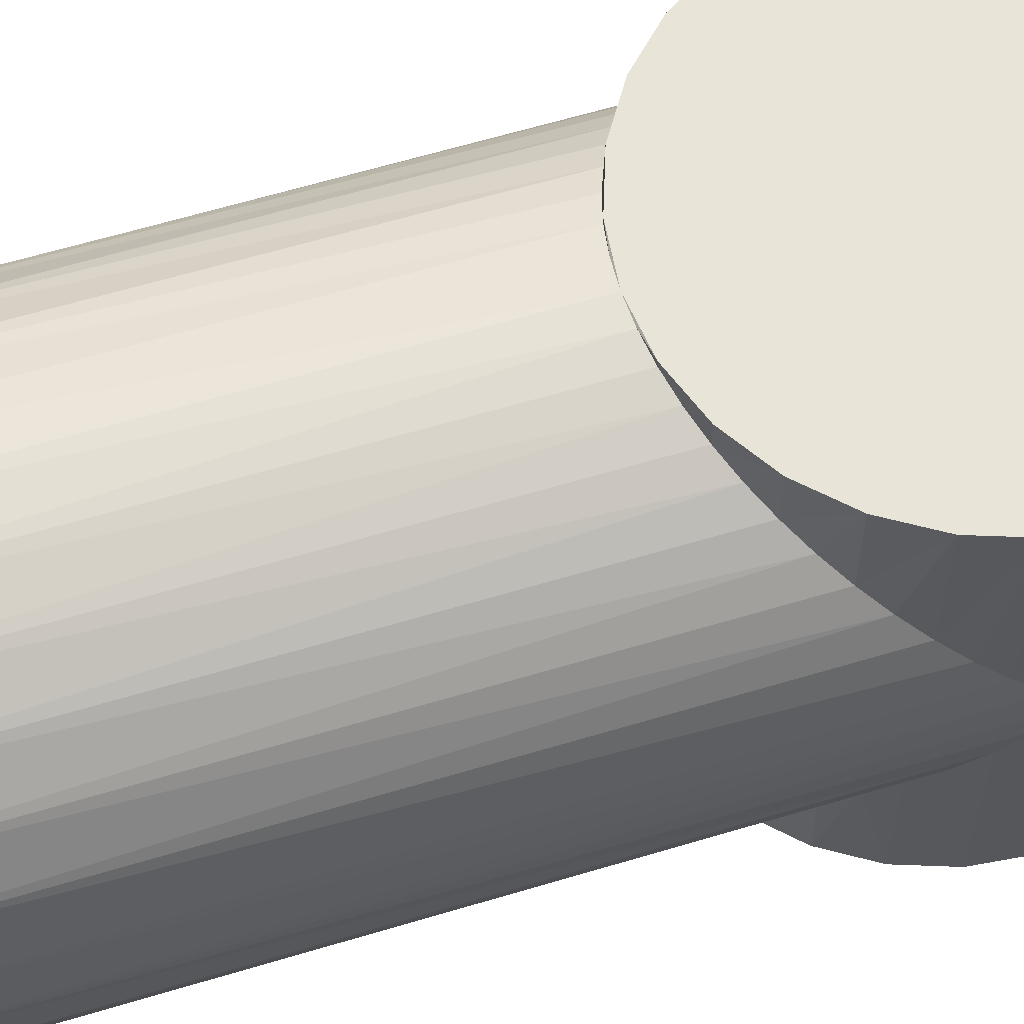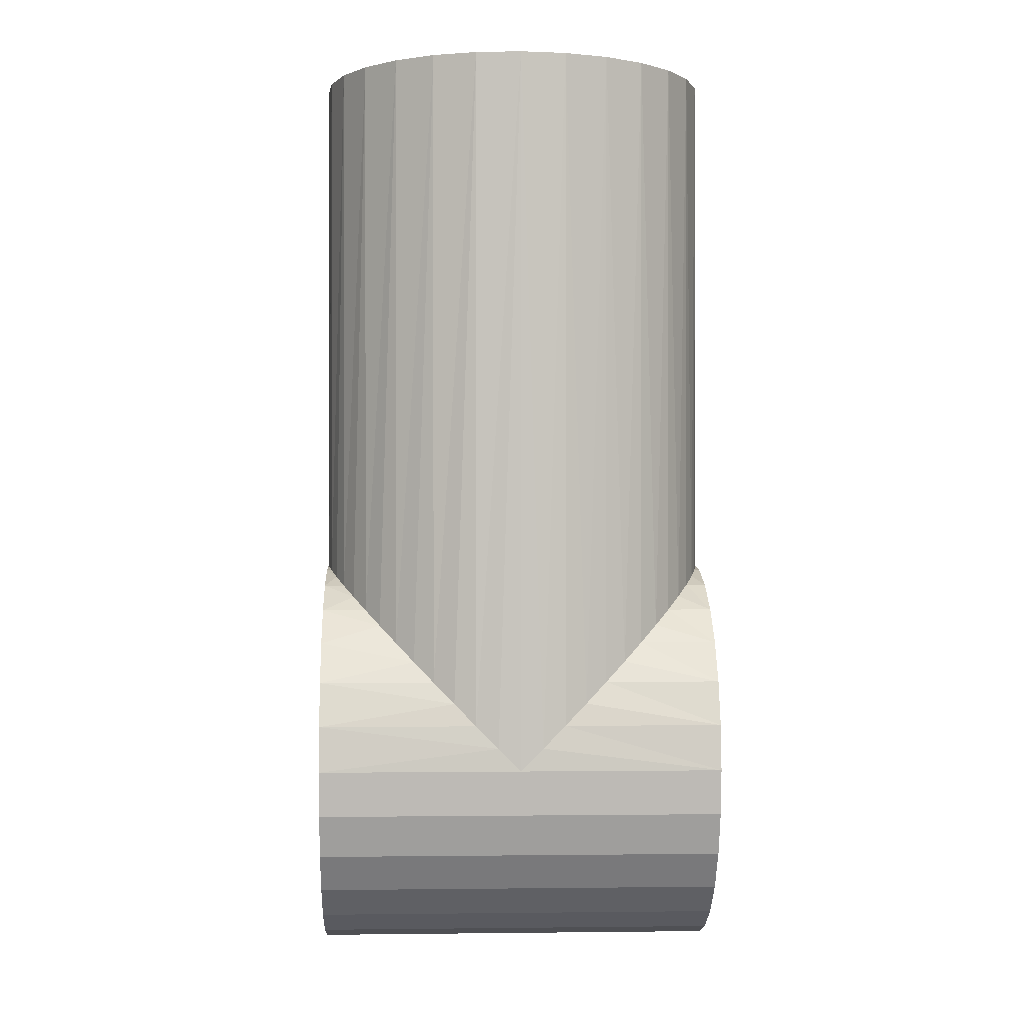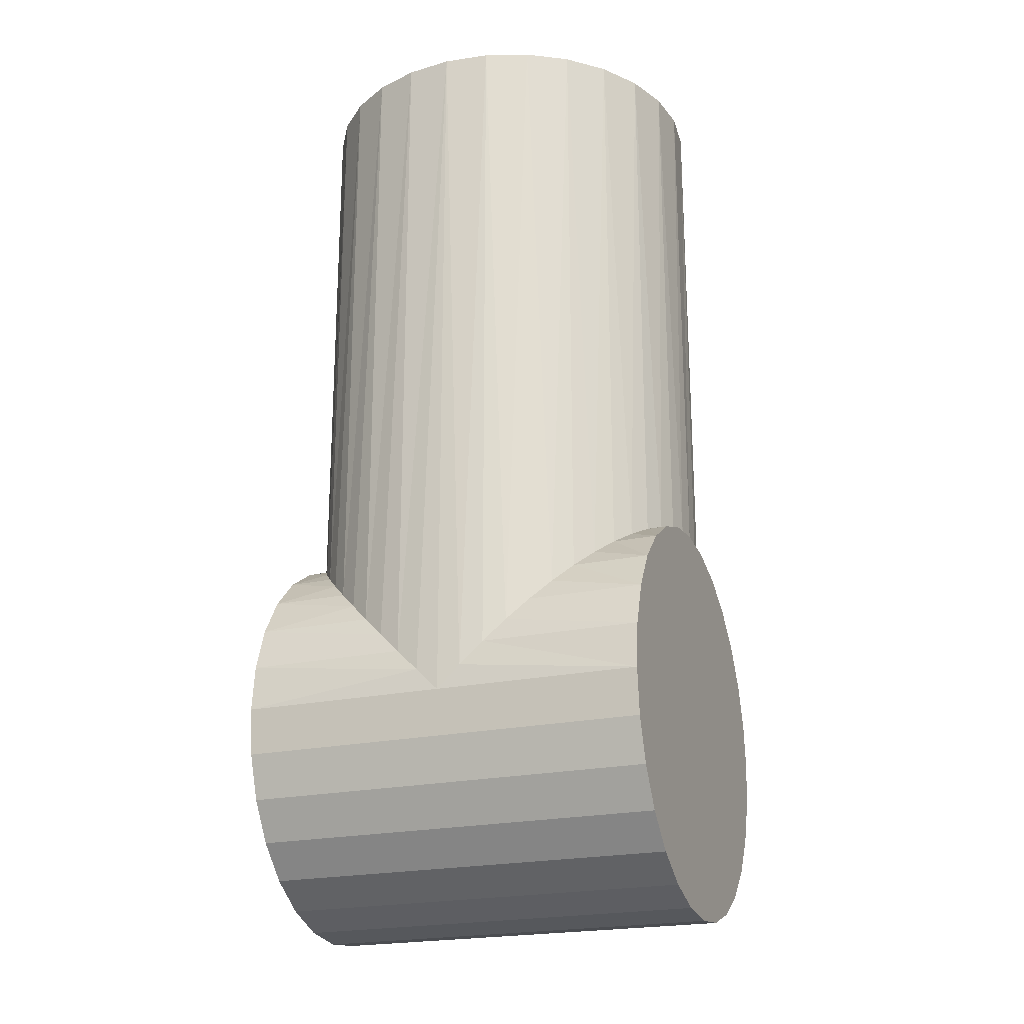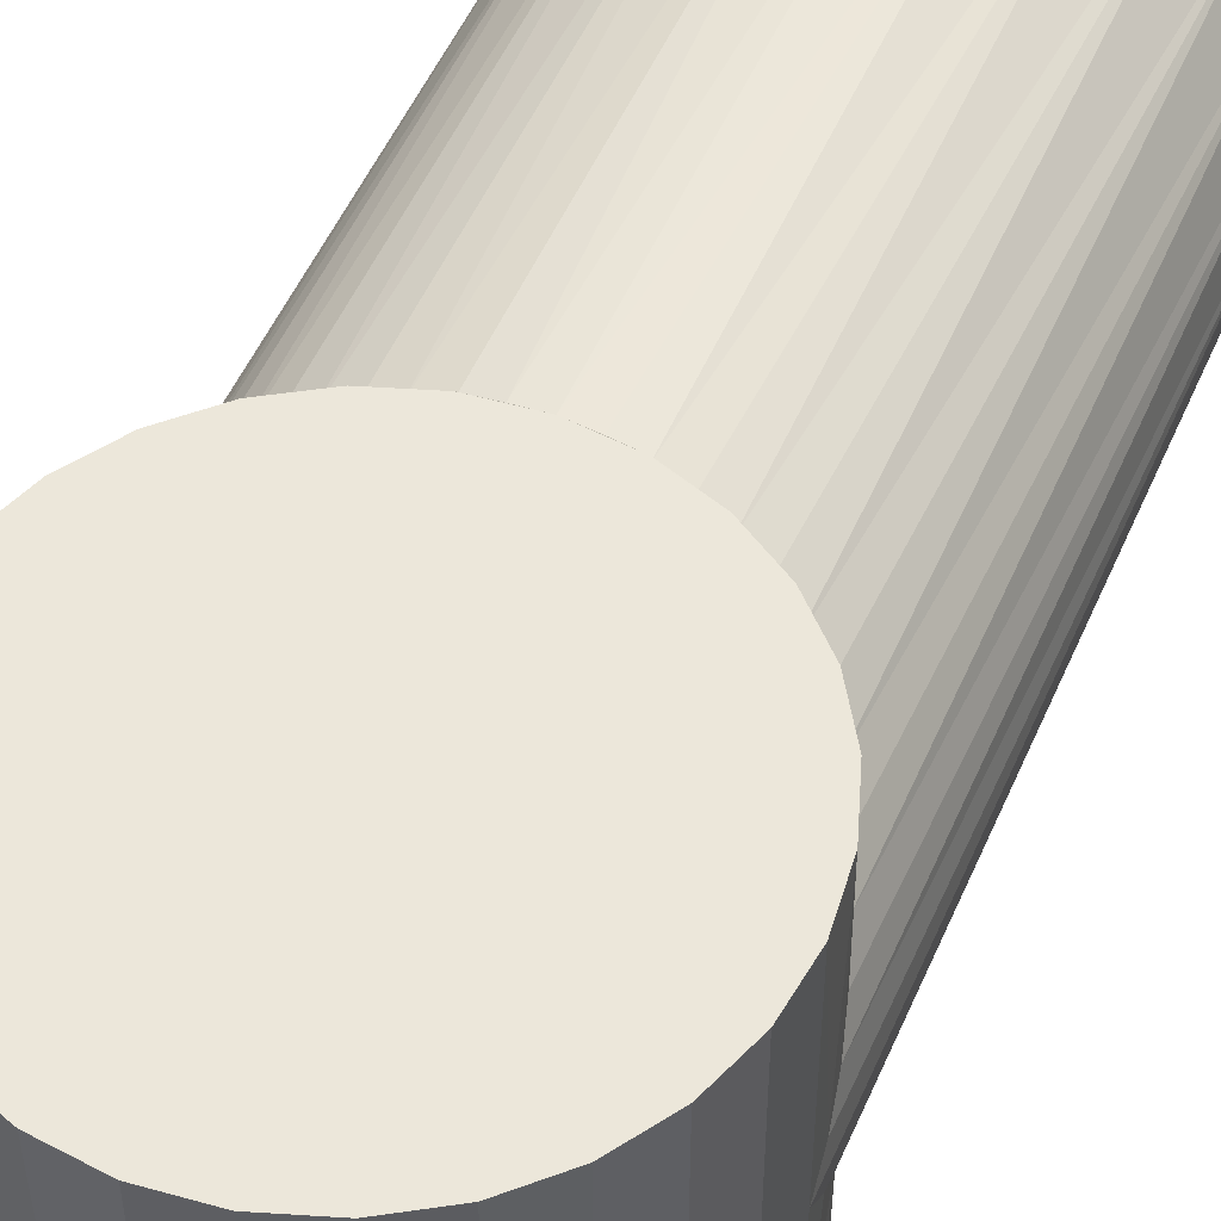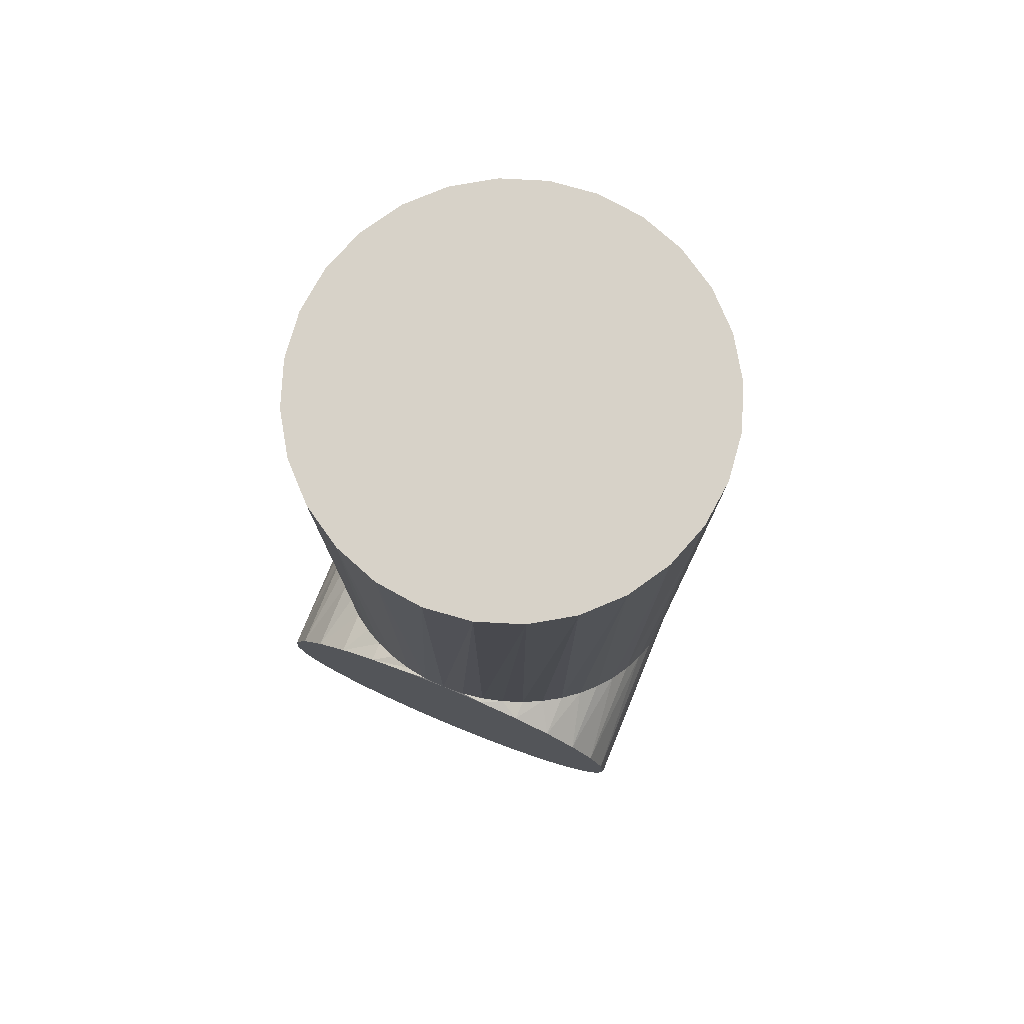
<metadata>
{"format":"obj","ext":"obj","renderer":"f3d","projection":"perspective","resolution":1024,"background":"white","views":[{"elev":61.3,"azim":-107.1,"up":"+Z"},{"elev":0.1,"azim":87.4,"up":"+Y"},{"elev":-21.9,"azim":-69.0,"up":"+Y"},{"elev":52.1,"azim":23.2,"up":"+Z"},{"elev":77.3,"azim":-157.7,"up":"+Y"}]}
</metadata>
<code>
g 0
v -0.007838 -0.1804 -0.06956
v -4.286e-18 -0.18 -0.07
v -0.01558 -0.1818 -0.07
v 0.007838 -0.1804 0.06956
v -4.286e-18 -0.18 0.07
v 0.01558 -0.1818 0.07
v 0.03037 -0.1869 0.07
v 0.02312 -0.1839 0.06607
v 0.01558 -0.1818 0.06825
v 0.04364 -0.1953 0.07
v 0.03724 -0.1907 0.05927
v 0.03037 -0.1869 0.06307
v 0.05473 -0.2064 0.07
v 0.0495 -0.2005 0.0495
v 0.04364 -0.1953 0.05473
v 0.06307 -0.2196 0.07
v 0.05927 -0.2128 0.03724
v 0.05473 -0.2064 0.04364
v 0.06825 -0.2344 0.07
v 0.06607 -0.2269 0.02312
v 0.06307 -0.2196 0.03037
v 0.06825 -0.2656 0.07
v 0.07 -0.25 0
v 0.07 -0.25 0.07
v 0.06956 -0.2422 0.007838
v 0.06825 -0.2344 0.01558
v 0.07 -0.25 -0.07
v 0.06825 -0.2344 -0.07
v 0.06825 -0.2344 -0.01558
v 0.06307 -0.2196 -0.07
v 0.05473 -0.2064 -0.07
v 0.05473 -0.2064 -0.04364
v 0.05927 -0.2128 -0.03724
v 0.06307 -0.2196 -0.03037
v 0.06607 -0.2269 -0.02312
v 0.04364 -0.1953 -0.07
v 0.03037 -0.1869 -0.07
v 0.03037 -0.1869 -0.06307
v 0.03724 -0.1907 -0.05927
v 0.04364 -0.1953 -0.05473
v 0.0495 -0.2005 -0.0495
v -4.286e-18 -0.18 -0.07
v 0.007838 -0.1804 -0.06956
v 0.01558 -0.1818 -0.07
v 0.01558 -0.1818 -0.06825
v 0.02312 -0.1839 -0.06607
v -0.03037 -0.1869 -0.07
v -0.02312 -0.1839 -0.06607
v -0.01558 -0.1818 -0.07
v -0.01558 -0.1818 -0.06825
v -0.007838 -0.1804 -0.06956
v -0.04364 -0.1953 -0.07
v -0.03724 -0.1907 -0.05927
v -0.03037 -0.1869 -0.06307
v -0.05473 -0.2064 -0.07
v -0.0495 -0.2005 -0.0495
v -0.04364 -0.1953 -0.05473
v -0.06307 -0.2196 -0.07
v -0.05927 -0.2128 -0.03724
v -0.05473 -0.2064 -0.04364
v -0.06825 -0.2344 -0.07
v -0.06607 -0.2269 -0.02312
v -0.06307 -0.2196 -0.03037
v -0.07 -0.25 0.07
v -0.06825 -0.2344 0.07
v -0.06825 -0.2344 0.01558
v -0.06307 -0.2196 0.07
v -0.05473 -0.2064 0.07
v -0.05473 -0.2064 0.04364
v -0.05927 -0.2128 0.03724
v -0.06307 -0.2196 0.03037
v -0.06607 -0.2269 0.02312
v -0.04364 -0.1953 0.07
v -0.03037 -0.1869 0.07
v -0.03037 -0.1869 0.06307
v -0.03724 -0.1907 0.05927
v -0.04364 -0.1953 0.05473
v -0.0495 -0.2005 0.0495
v -4.286e-18 -0.18 0.07
v -0.007838 -0.1804 0.06956
v -0.01558 -0.1818 0.07
v -0.01558 -0.1818 0.06825
v -0.02312 -0.1839 0.06607
v -0.06956 -0.2422 0.007838
v -0.07 -0.25 0
v -0.06825 -0.2656 0.07
v 0.06825 -0.2656 -0.07
v 0.06307 -0.2804 0.07
v 0.06307 -0.2804 -0.07
v 0.05473 -0.2936 0.07
v 0.05473 -0.2936 -0.07
v 0.04364 -0.3047 0.07
v 0.04364 -0.3047 -0.07
v 0.03037 -0.3131 0.07
v 0.03037 -0.3131 -0.07
v 0.01558 -0.3182 0.07
v 0.01558 -0.3182 -0.07
v 1.286e-17 -0.32 0.07
v 1.286e-17 -0.32 -0.07
v -0.01558 -0.3182 0.07
v -0.01558 -0.3182 -0.07
v -0.03037 -0.3131 0.07
v -0.03037 -0.3131 -0.07
v -0.04364 -0.3047 0.07
v -0.04364 -0.3047 -0.07
v -0.05473 -0.2936 0.07
v -0.05473 -0.2936 -0.07
v -0.06307 -0.2804 0.07
v -0.06307 -0.2804 -0.07
v -0.06825 -0.2656 -0.07
v -0.07 -0.25 -0.07
v -0.06956 -0.2422 -0.007838
v -0.06825 -0.2344 -0.07
v -0.06825 -0.2344 -0.01558
v -0.06607 -0.2269 -0.02312
v 0.06825 -0.2344 -0.01558
v 0.06956 -0.2422 -0.007838
v 0.07 -0.25 -0.07
v 0.07 -0.25 0
v 0.06825 -0.2656 -0.07
v 0.06825 -0.2656 0.07
v 0.06307 -0.2804 0.07
v -4.286e-18 -0.18 0.07
v -0.01558 -0.1818 0.07
v 0 -0.25 0.07
v 0.04364 -0.1953 0.07
v 0.03037 -0.1869 0.07
v 0.01558 -0.1818 0.07
v 0.06825 -0.2344 0.07
v 0.06307 -0.2196 0.07
v 0.05473 -0.2064 0.07
v 0.07 -0.25 0.07
v 0.03037 -0.3131 0.07
v 0.04364 -0.3047 0.07
v 0.05473 -0.2936 0.07
v -0.01558 -0.3182 0.07
v 1.286e-17 -0.32 0.07
v 0.01558 -0.3182 0.07
v -0.05473 -0.2936 0.07
v -0.04364 -0.3047 0.07
v -0.03037 -0.3131 0.07
v -0.07 -0.25 0.07
v -0.06825 -0.2656 0.07
v -0.06307 -0.2804 0.07
v -0.05473 -0.2064 0.07
v -0.06307 -0.2196 0.07
v -0.06825 -0.2344 0.07
v -0.03037 -0.1869 0.07
v -0.04364 -0.1953 0.07
v -2.143e-17 -0.18 -0.07
v 0.01558 -0.1818 -0.07
v 0 -0.25 -0.07
v -0.04364 -0.1953 -0.07
v -0.03037 -0.1869 -0.07
v -0.01558 -0.1818 -0.07
v -0.06825 -0.2344 -0.07
v -0.06307 -0.2196 -0.07
v -0.05473 -0.2064 -0.07
v -0.06307 -0.2804 -0.07
v -0.06825 -0.2656 -0.07
v -0.07 -0.25 -0.07
v -0.03037 -0.3131 -0.07
v -0.04364 -0.3047 -0.07
v -0.05473 -0.2936 -0.07
v 0.01558 -0.3182 -0.07
v 1.286e-17 -0.32 -0.07
v -0.01558 -0.3182 -0.07
v 0.05473 -0.2936 -0.07
v 0.04364 -0.3047 -0.07
v 0.03037 -0.3131 -0.07
v 0.07 -0.25 -0.07
v 0.06825 -0.2656 -0.07
v 0.06307 -0.2804 -0.07
v 0.05473 -0.2064 -0.07
v 0.06307 -0.2196 -0.07
v 0.06825 -0.2344 -0.07
v 0.03037 -0.1869 -0.07
v 0.04364 -0.1953 -0.07
v -0.007838 -0.1804 -0.06956
v -0.01558 -0.1818 -0.06825
v -0.01558 0 -0.06825
v -0.06825 0 -0.01558
v -0.06307 0 -0.03037
v -0.06307 -0.2196 -0.03037
v -0.06956 -0.2422 -0.007838
v -0.07 0 0
v -0.06825 -0.2344 -0.01558
v -0.06607 -0.2269 -0.02312
v -0.05473 0 -0.04364
v -0.04364 0 -0.05473
v -0.04364 -0.1953 -0.05473
v -0.0495 -0.2005 -0.0495
v -0.05473 -0.2064 -0.04364
v -0.05927 -0.2128 -0.03724
v -0.03037 0 -0.06307
v -0.02312 -0.1839 -0.06607
v -0.03037 -0.1869 -0.06307
v -0.03724 -0.1907 -0.05927
v 8.573e-18 -0.18 -0.07
v 8.573e-18 0 -0.07
v 0.007838 -0.1804 -0.06956
v 0.01558 0 -0.06825
v 0.01558 -0.1818 -0.06825
v 0.02312 -0.1839 -0.06607
v 0.03037 0 -0.06307
v 0.03037 -0.1869 -0.06307
v 0.03724 -0.1907 -0.05927
v 0.04364 0 -0.05473
v 0.04364 -0.1953 -0.05473
v 0.0495 -0.2005 -0.0495
v 0.05473 0 -0.04364
v 0.05473 -0.2064 -0.04364
v 0.05927 -0.2128 -0.03724
v 0.06307 0 -0.03037
v 0.06307 -0.2196 -0.03037
v 0.06607 -0.2269 -0.02312
v 0.06825 0 -0.01558
v 0.06825 -0.2344 -0.01558
v 0.06956 -0.2422 -0.007838
v 0.07 0 0
v 0.07 -0.25 1.388e-17
v 0.06825 0 0.01558
v 0.06307 0 0.03037
v 0.06307 -0.2196 0.03037
v 0.06607 -0.2269 0.02312
v 0.06825 -0.2344 0.01558
v 0.06956 -0.2422 0.007838
v 0.05473 0 0.04364
v 0.04364 0 0.05473
v 0.04364 -0.1953 0.05473
v 0.0495 -0.2005 0.0495
v 0.05473 -0.2064 0.04364
v 0.05927 -0.2128 0.03724
v 0.03037 0 0.06307
v 0.01558 0 0.06825
v 0.01558 -0.1818 0.06825
v 0.02312 -0.1839 0.06607
v 0.03037 -0.1869 0.06307
v 0.03724 -0.1907 0.05927
v -0.01558 0 0.06825
v -0.007838 -0.1804 0.06956
v 0 0 0.07
v 0 -0.18 0.07
v 0.007838 -0.1804 0.06956
v -0.03037 0 0.06307
v -0.02312 -0.1839 0.06607
v -0.01558 -0.1818 0.06825
v -0.04364 0 0.05473
v -0.03724 -0.1907 0.05927
v -0.03037 -0.1869 0.06307
v -0.05473 0 0.04364
v -0.0495 -0.2005 0.0495
v -0.04364 -0.1953 0.05473
v -0.06307 0 0.03037
v -0.05927 -0.2128 0.03724
v -0.05473 -0.2064 0.04364
v -0.06825 0 0.01558
v -0.06607 -0.2269 0.02312
v -0.06307 -0.2196 0.03037
v -0.06956 -0.2422 -0.007838
v -0.07 -0.25 0
v -0.07 0 0
v -0.06956 -0.2422 0.007838
v -0.06825 -0.2344 0.01558
v 0.01558 0 0.06825
v 0 0 0
v -0.06307 0 -0.03037
v -0.06825 0 -0.01558
v -0.03037 0 -0.06307
v -0.04364 0 -0.05473
v -0.05473 0 -0.04364
v 0.01558 0 -0.06825
v 8.573e-18 0 -0.07
v -0.01558 0 -0.06825
v 0.05473 0 -0.04364
v 0.04364 0 -0.05473
v 0.03037 0 -0.06307
v 0.07 0 0
v 0.06825 0 -0.01558
v 0.06307 0 -0.03037
v 0.05473 0 0.04364
v 0.06307 0 0.03037
v 0.06825 0 0.01558
v 0.03037 0 0.06307
v 0.04364 0 0.05473
f 1 2 3
f 4 5 6
f 7 8 6
f 6 8 9
f 6 9 4
f 10 11 7
f 7 11 12
f 7 12 8
f 13 14 10
f 10 14 15
f 10 15 11
f 16 17 13
f 13 17 18
f 13 18 14
f 19 20 16
f 16 20 21
f 16 21 17
f 22 23 24
f 24 23 25
f 24 25 19
f 19 25 26
f 19 26 20
f 27 28 29
f 30 31 32
f 32 33 30
f 30 33 34
f 30 34 28
f 28 34 35
f 28 35 29
f 36 37 38
f 38 39 36
f 36 39 40
f 36 40 31
f 31 40 41
f 31 41 32
f 42 43 44
f 44 43 45
f 44 45 37
f 37 45 46
f 37 46 38
f 47 48 49
f 49 48 50
f 49 50 51
f 52 53 47
f 47 53 54
f 47 54 48
f 55 56 52
f 52 56 57
f 52 57 53
f 58 59 55
f 55 59 60
f 55 60 56
f 61 62 58
f 58 62 63
f 58 63 59
f 64 65 66
f 67 68 69
f 69 70 67
f 67 70 71
f 67 71 65
f 65 71 72
f 65 72 66
f 73 74 75
f 75 76 73
f 73 76 77
f 73 77 68
f 68 77 78
f 68 78 69
f 79 80 81
f 81 80 82
f 81 82 74
f 74 82 83
f 74 83 75
f 66 84 64
f 64 84 85
f 64 85 86
f 87 88 89
f 89 88 90
f 89 90 91
f 91 90 92
f 91 92 93
f 93 92 94
f 93 94 95
f 95 94 96
f 95 96 97
f 97 96 98
f 97 98 99
f 99 98 100
f 99 100 101
f 101 100 102
f 101 102 103
f 103 102 104
f 103 104 105
f 105 104 106
f 105 106 107
f 107 106 108
f 107 108 109
f 109 108 86
f 109 86 110
f 110 86 85
f 110 85 111
f 111 85 112
f 111 112 113
f 113 112 114
f 113 114 115
f 116 117 118
f 118 117 119
f 118 119 120
f 120 119 121
f 120 121 122
f 123 124 125
f 126 127 125
f 125 127 128
f 125 128 123
f 129 130 125
f 125 130 131
f 125 131 126
f 122 121 125
f 125 121 132
f 125 132 129
f 133 134 125
f 125 134 135
f 125 135 122
f 136 137 125
f 125 137 138
f 125 138 133
f 139 140 125
f 125 140 141
f 125 141 136
f 142 143 125
f 125 143 144
f 125 144 139
f 145 146 125
f 125 146 147
f 125 147 142
f 124 148 125
f 125 148 149
f 125 149 145
f 150 151 152
f 153 154 152
f 152 154 155
f 152 155 150
f 156 157 152
f 152 157 158
f 152 158 153
f 159 160 152
f 152 160 161
f 152 161 156
f 162 163 152
f 152 163 164
f 152 164 159
f 165 166 152
f 152 166 167
f 152 167 162
f 168 169 152
f 152 169 170
f 152 170 165
f 171 172 152
f 152 172 173
f 152 173 168
f 174 175 152
f 152 175 176
f 152 176 171
f 151 177 152
f 152 177 178
f 152 178 174
f 179 180 181
f 182 183 184
f 185 186 187
f 187 186 182
f 187 182 188
f 188 182 184
f 189 190 191
f 191 192 189
f 189 192 193
f 189 193 183
f 183 193 194
f 183 194 184
f 181 180 195
f 180 196 195
f 195 196 197
f 195 197 190
f 190 197 198
f 190 198 191
f 179 181 199
f 199 181 200
f 199 200 201
f 201 200 202
f 201 202 203
f 203 202 204
f 204 202 205
f 204 205 206
f 206 205 207
f 207 205 208
f 207 208 209
f 209 208 210
f 210 208 211
f 210 211 212
f 212 211 213
f 213 211 214
f 213 214 215
f 215 214 216
f 216 214 217
f 216 217 218
f 218 217 219
f 219 217 220
f 219 220 221
f 222 223 224
f 224 225 222
f 222 225 226
f 222 226 220
f 220 226 227
f 220 227 221
f 228 229 230
f 230 231 228
f 228 231 232
f 228 232 223
f 223 232 233
f 223 233 224
f 234 235 236
f 236 237 234
f 234 237 238
f 234 238 229
f 229 238 239
f 229 239 230
f 240 241 242
f 242 241 243
f 242 243 235
f 235 243 244
f 235 244 236
f 245 246 240
f 240 246 247
f 240 247 241
f 248 249 245
f 245 249 250
f 245 250 246
f 251 252 248
f 248 252 253
f 248 253 249
f 254 255 251
f 251 255 256
f 251 256 252
f 257 258 254
f 254 258 259
f 254 259 255
f 260 261 262
f 262 261 263
f 262 263 257
f 257 263 264
f 257 264 258
f 242 265 266
f 248 245 266
f 266 245 240
f 266 240 242
f 257 254 266
f 266 254 251
f 266 251 248
f 267 268 266
f 266 268 262
f 266 262 257
f 269 270 266
f 266 270 271
f 266 271 267
f 272 273 266
f 266 273 274
f 266 274 269
f 275 276 266
f 266 276 277
f 266 277 272
f 278 279 266
f 266 279 280
f 266 280 275
f 281 282 266
f 266 282 283
f 266 283 278
f 265 284 266
f 266 284 285
f 266 285 281

</code>
